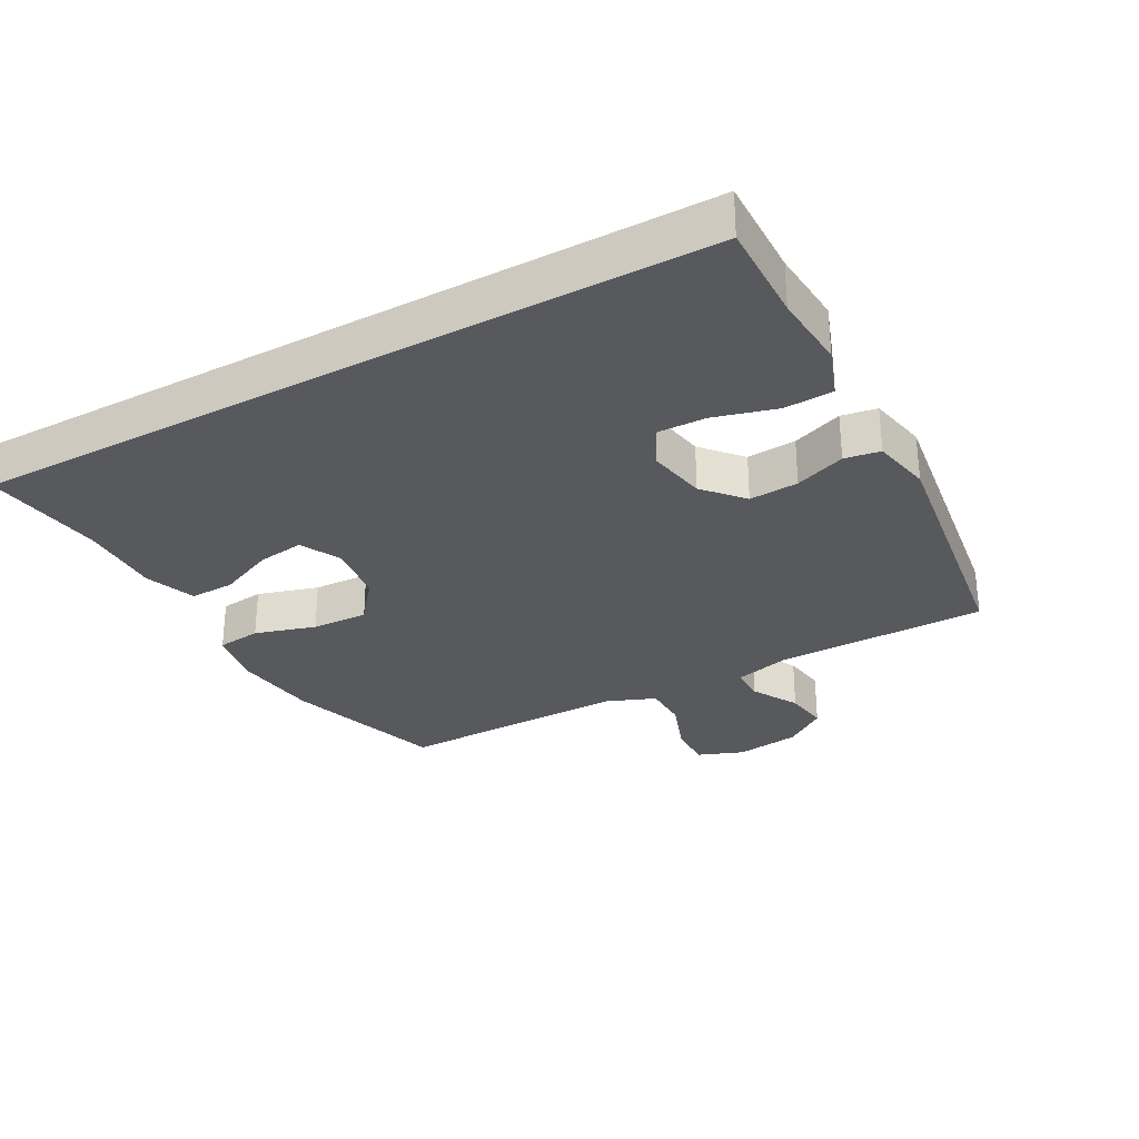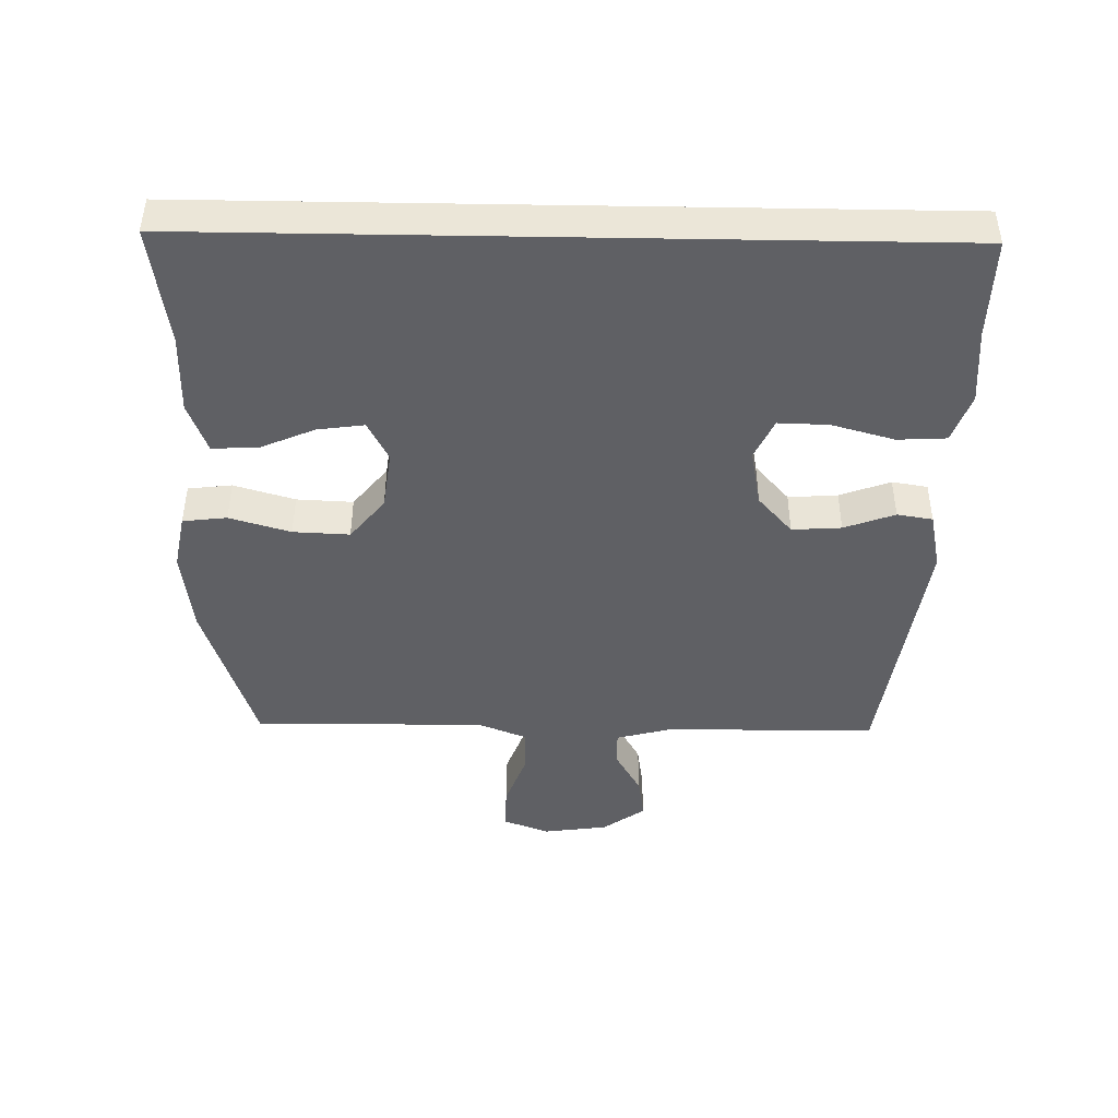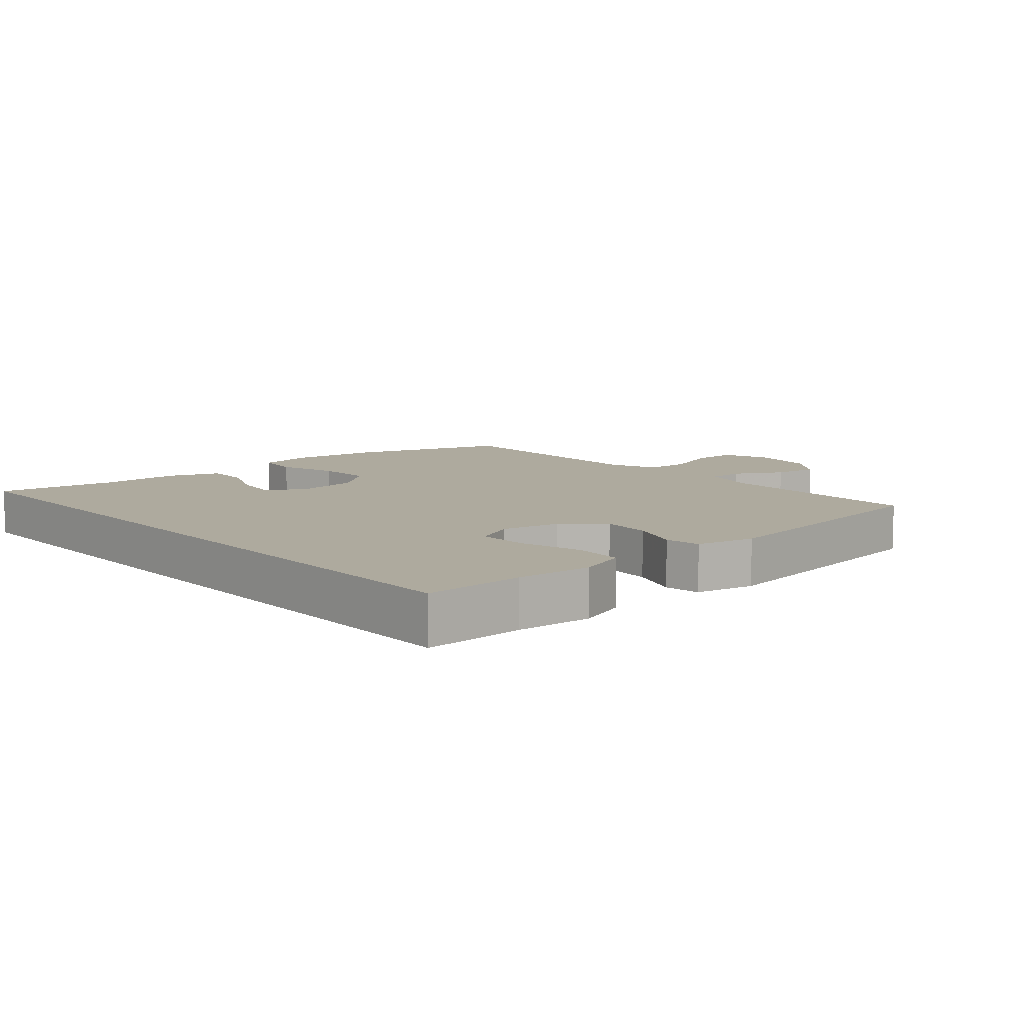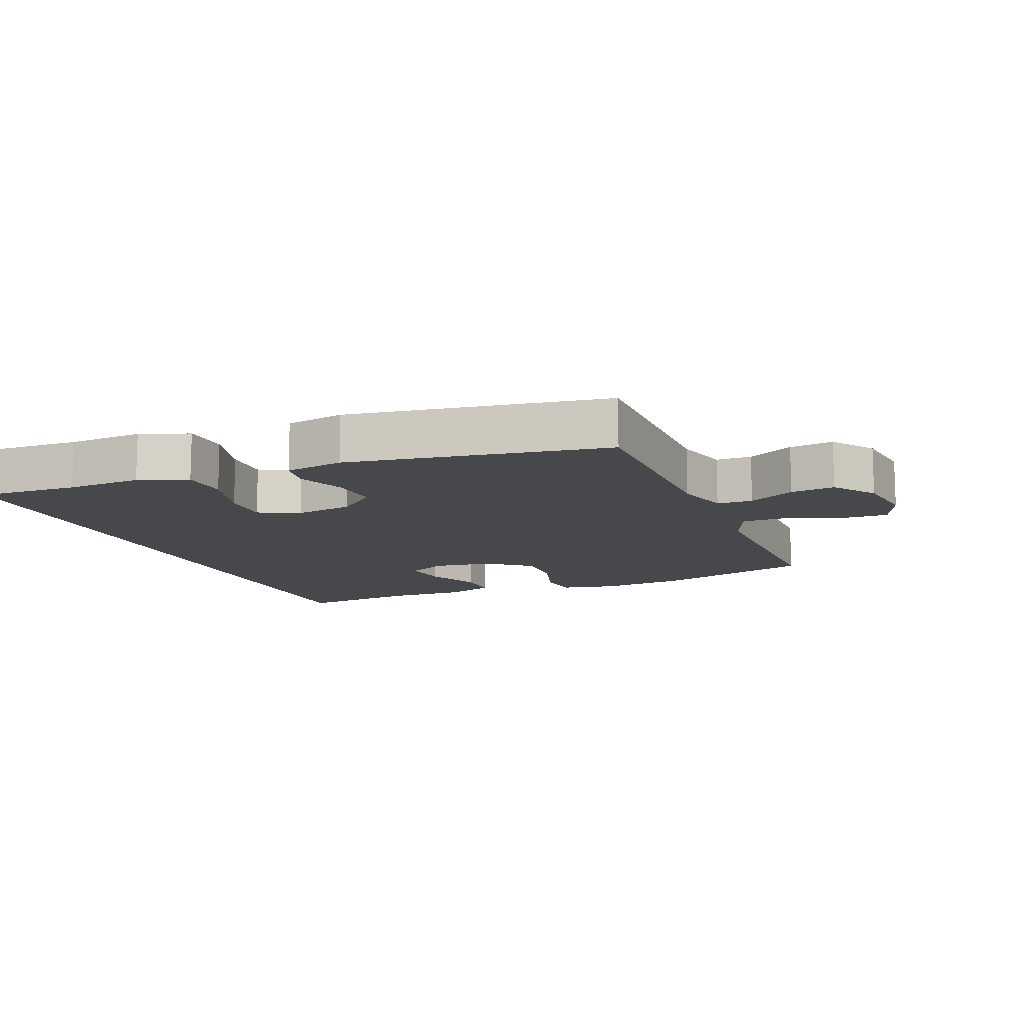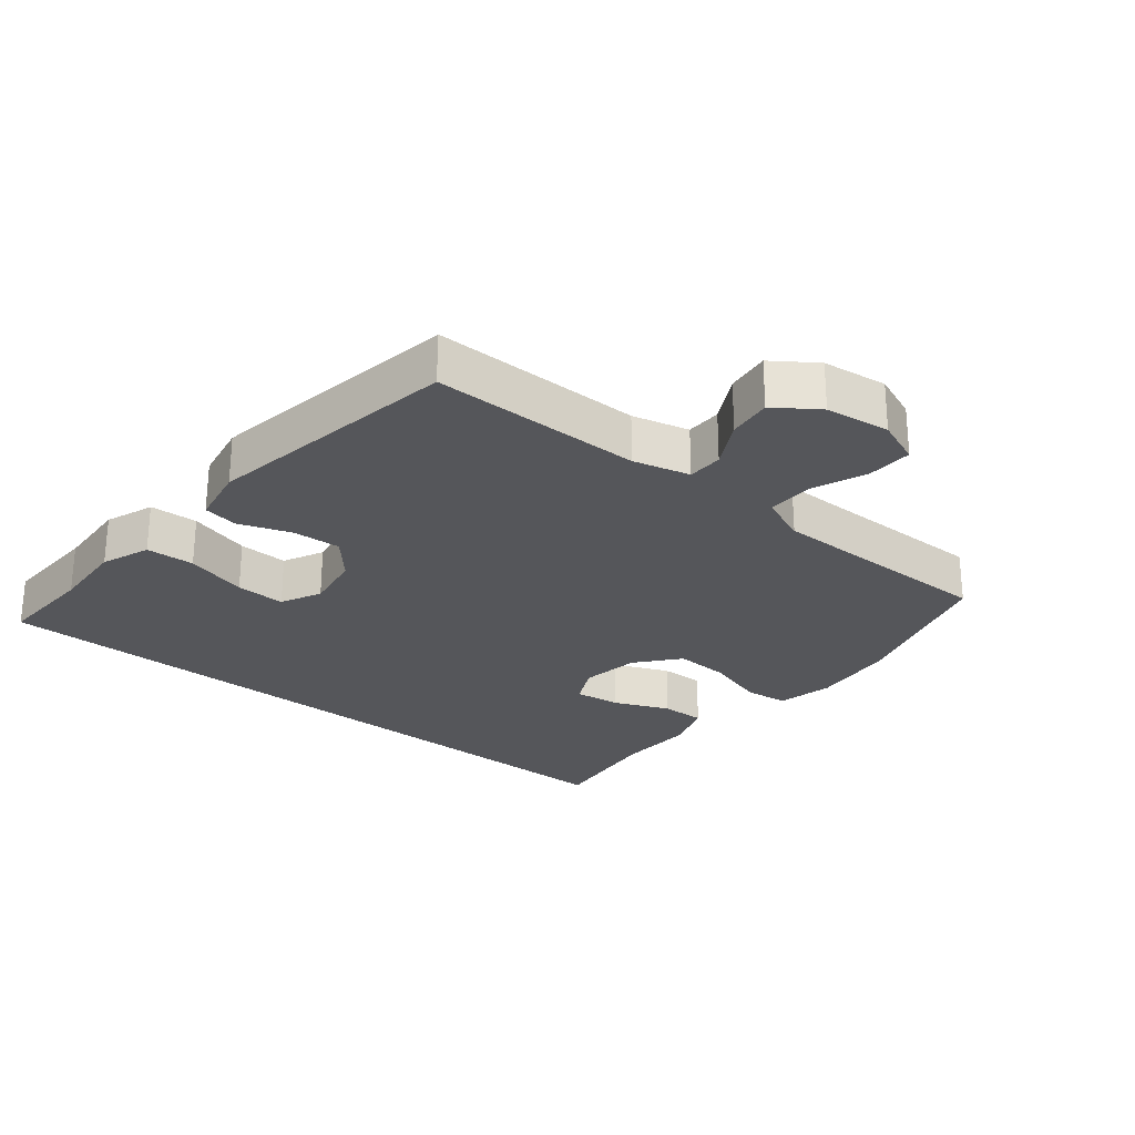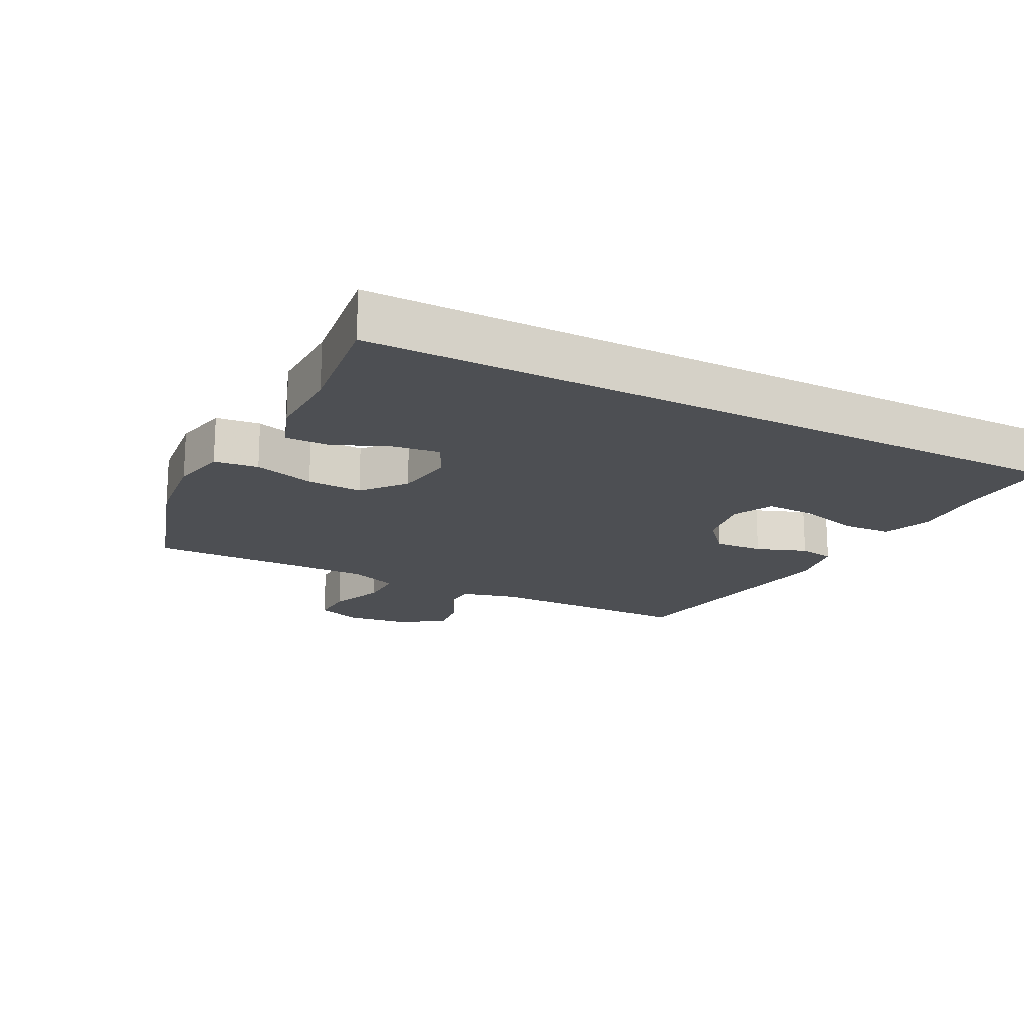
<metadata>
{"format":"obj","ext":"obj","renderer":"f3d","projection":"perspective","resolution":1024,"background":"white","views":[{"elev":-30.1,"azim":-61.3,"up":"+Y"},{"elev":-44.4,"azim":-91.0,"up":"+Y"},{"elev":9.2,"azim":-41.1,"up":"+Y"},{"elev":-11.6,"azim":21.4,"up":"+Y"},{"elev":-25.9,"azim":50.0,"up":"+Y"},{"elev":-17.8,"azim":-117.8,"up":"+Y"}]}
</metadata>
<code>
v -0.5 0.07 0.557
v -0.345 0.07 0.554
v -0.228 0.07 0.563
v -0.152 0.07 0.536
v -0.148 0.07 0.461
v -0.175 0.07 0.364
v -0.177 0.07 0.287
v -0.114 0.07 0.258
v -0.024 0.07 0.275
v 0.036 0.07 0.328
v 0.031 0.07 0.404
v 0.002 0.07 0.482
v 0.011 0.07 0.537
v 0.102 0.07 0.556
v 0.5 0.07 0.5
v 0.502 0.07 0.174
v 0.525 0.07 0.087
v 0.58 0.07 0.087
v 0.652 0.07 0.128
v 0.72 0.07 0.138
v 0.767 0.07 0.073
v 0.781 0.07 -0.027
v 0.754 0.07 -0.098
v 0.684 0.07 -0.097
v 0.597 0.07 -0.065
v 0.526 0.07 -0.066
v 0.496 0.07 -0.141
v 0.497 0.07 -0.26
v 0.5 0.07 -0.5
v 0.255 0.07 -0.579
v 0.122 0.07 -0.596
v 0.034 0.07 -0.579
v 0.026 0.07 -0.511
v 0.054 0.07 -0.417
v 0.058 0.07 -0.33
v -0.008 0.07 -0.277
v -0.101 0.07 -0.265
v -0.163 0.07 -0.297
v -0.153 0.07 -0.369
v -0.116 0.07 -0.454
v -0.114 0.07 -0.523
v -0.192 0.07 -0.552
v -0.316 0.07 -0.551
v -0.5 0.07 -0.578
v -0.5 0 0.557
v -0.345 0 0.554
v -0.228 0 0.563
v -0.152 0 0.536
v -0.148 0 0.461
v -0.175 0 0.364
v -0.177 0 0.287
v -0.114 0 0.258
v -0.024 0 0.275
v 0.036 0 0.328
v 0.031 0 0.404
v 0.002 0 0.482
v 0.011 0 0.537
v 0.102 0 0.556
v 0.5 0 0.5
v 0.502 0 0.174
v 0.525 0 0.087
v 0.58 0 0.087
v 0.652 0 0.128
v 0.72 0 0.138
v 0.767 0 0.073
v 0.781 0 -0.027
v 0.754 0 -0.098
v 0.684 0 -0.097
v 0.597 0 -0.065
v 0.526 0 -0.066
v 0.496 0 -0.141
v 0.497 0 -0.26
v 0.5 0 -0.5
v 0.255 0 -0.579
v 0.122 0 -0.596
v 0.034 0 -0.579
v 0.026 0 -0.511
v 0.054 0 -0.417
v 0.058 0 -0.33
v -0.008 0 -0.277
v -0.101 0 -0.265
v -0.163 0 -0.297
v -0.153 0 -0.369
v -0.116 0 -0.454
v -0.114 0 -0.523
v -0.192 0 -0.552
v -0.316 0 -0.551
v -0.5 0 -0.578
f 43 44 1 2
f 41 42 43
f 40 41 43
f 39 40 43
f 38 39 43 2
f 37 38 2 3
f 32 33 34
f 31 32 34
f 30 31 34
f 29 30 34
f 28 29 34
f 27 28 34 35
f 26 27 35 36
f 23 24 25
f 22 23 25
f 21 22 25
f 20 21 25
f 19 20 25
f 18 19 25
f 17 18 25 26
f 26 36 37
f 17 26 37
f 16 17 37
f 14 15 16
f 13 14 16
f 12 13 16
f 11 12 16
f 3 4 5 6
f 3 6 7
f 37 3 7
f 10 11 16
f 9 10 16 37
f 8 9 37
f 7 8 37
f 46 45 88 87
f 87 86 85
f 87 85 84
f 87 84 83
f 46 87 83 82
f 47 46 82 81
f 78 77 76
f 78 76 75
f 78 75 74
f 78 74 73
f 78 73 72
f 79 78 72 71
f 80 79 71 70
f 69 68 67
f 69 67 66
f 69 66 65
f 69 65 64
f 69 64 63
f 69 63 62
f 70 69 62 61
f 81 80 70
f 81 70 61
f 81 61 60
f 60 59 58
f 60 58 57
f 60 57 56
f 60 56 55
f 50 49 48 47
f 51 50 47
f 51 47 81
f 60 55 54
f 81 60 54 53
f 81 53 52
f 81 52 51
f 1 45 46 2
f 2 46 47 3
f 3 47 48 4
f 4 48 49 5
f 5 49 50 6
f 6 50 51 7
f 7 51 52 8
f 8 52 53 9
f 9 53 54 10
f 10 54 55 11
f 11 55 56 12
f 12 56 57 13
f 13 57 58 14
f 14 58 59 15
f 15 59 60 16
f 16 60 61 17
f 17 61 62 18
f 18 62 63 19
f 19 63 64 20
f 20 64 65 21
f 21 65 66 22
f 22 66 67 23
f 23 67 68 24
f 24 68 69 25
f 25 69 70 26
f 26 70 71 27
f 27 71 72 28
f 28 72 73 29
f 29 73 74 30
f 30 74 75 31
f 31 75 76 32
f 32 76 77 33
f 33 77 78 34
f 34 78 79 35
f 35 79 80 36
f 36 80 81 37
f 37 81 82 38
f 38 82 83 39
f 39 83 84 40
f 40 84 85 41
f 41 85 86 42
f 42 86 87 43
f 43 87 88 44
f 44 88 45 1

</code>
